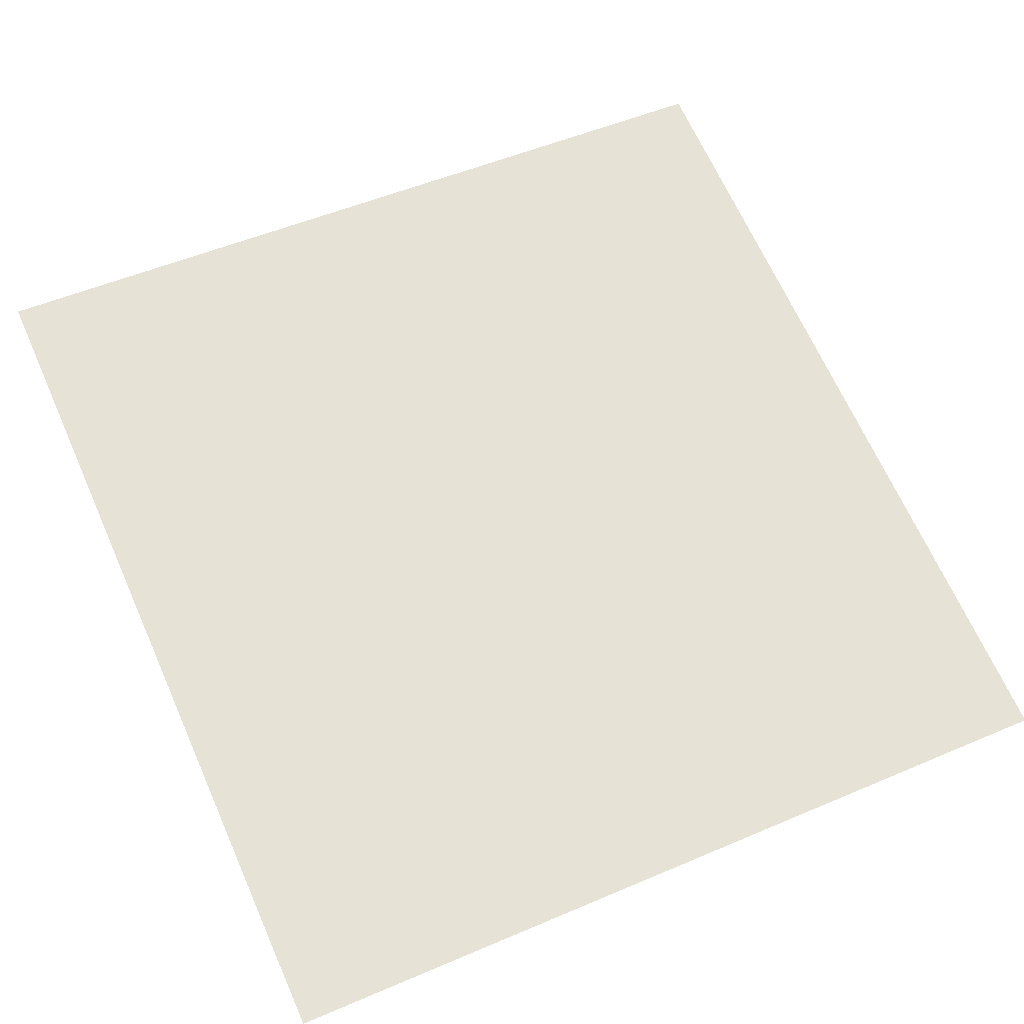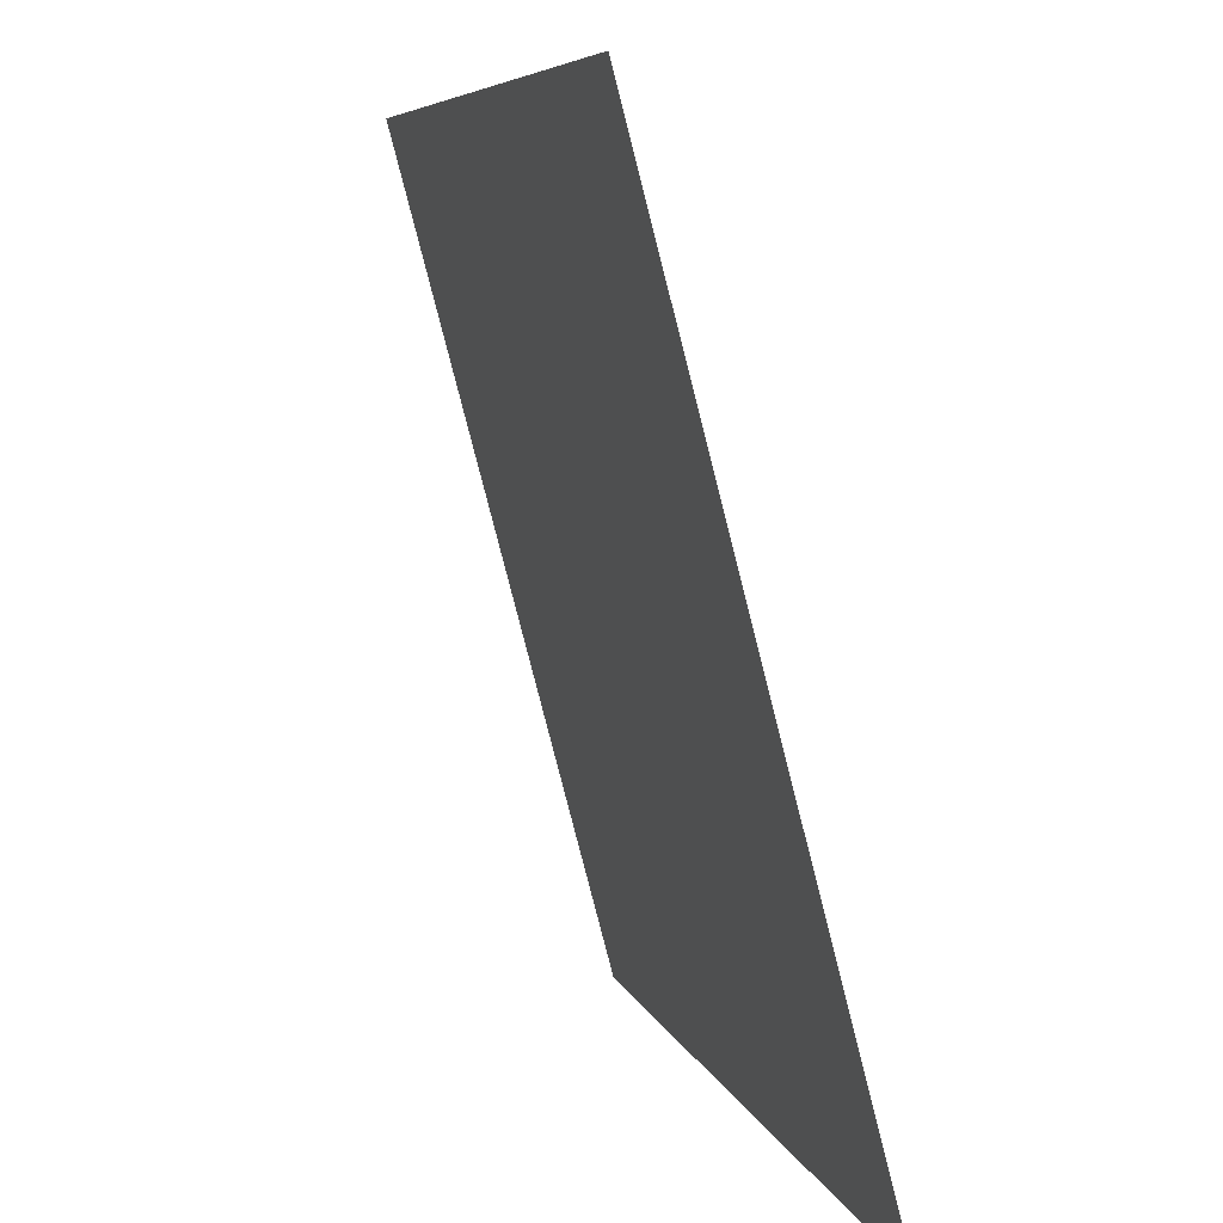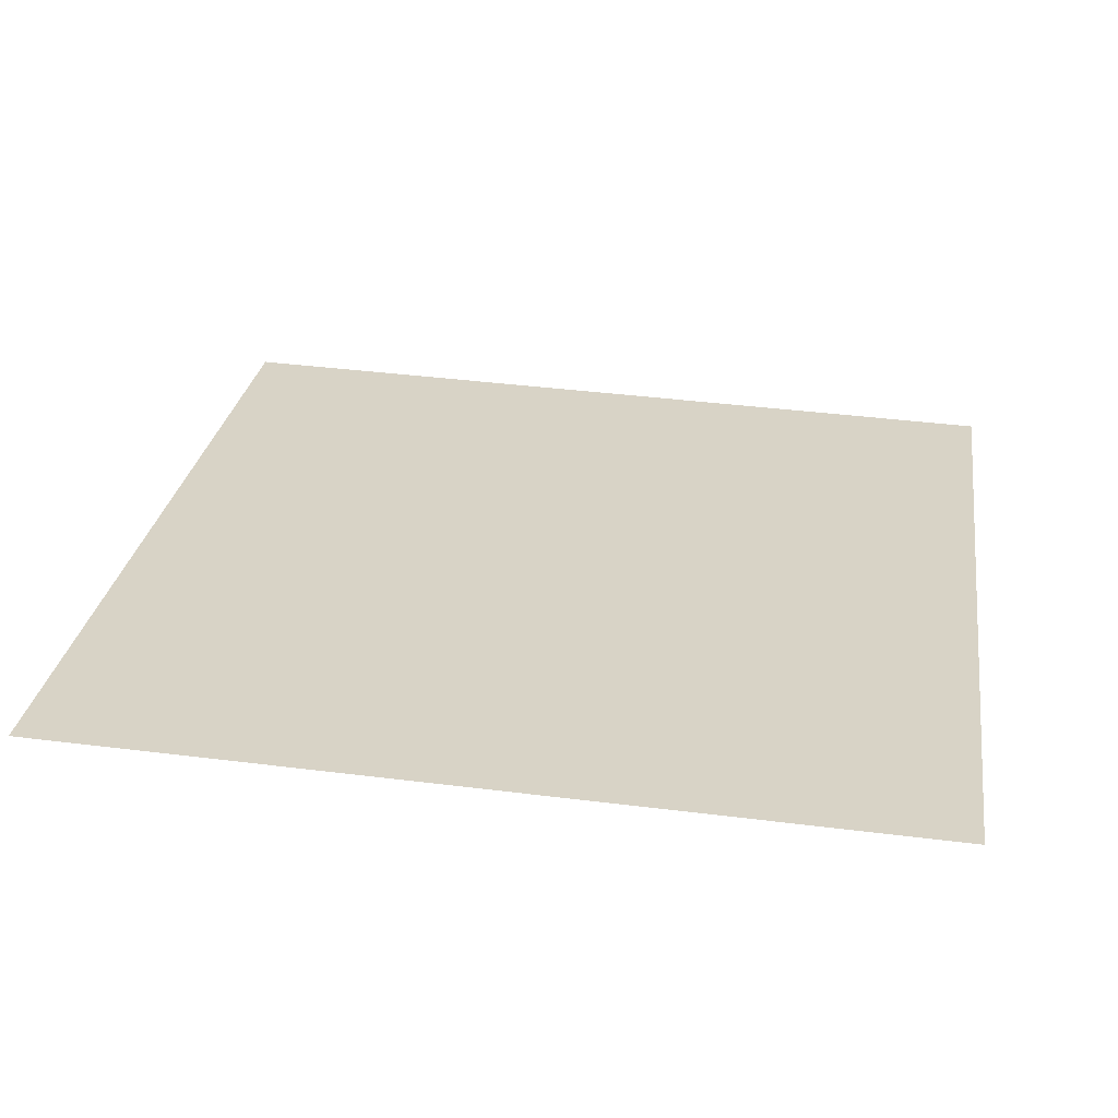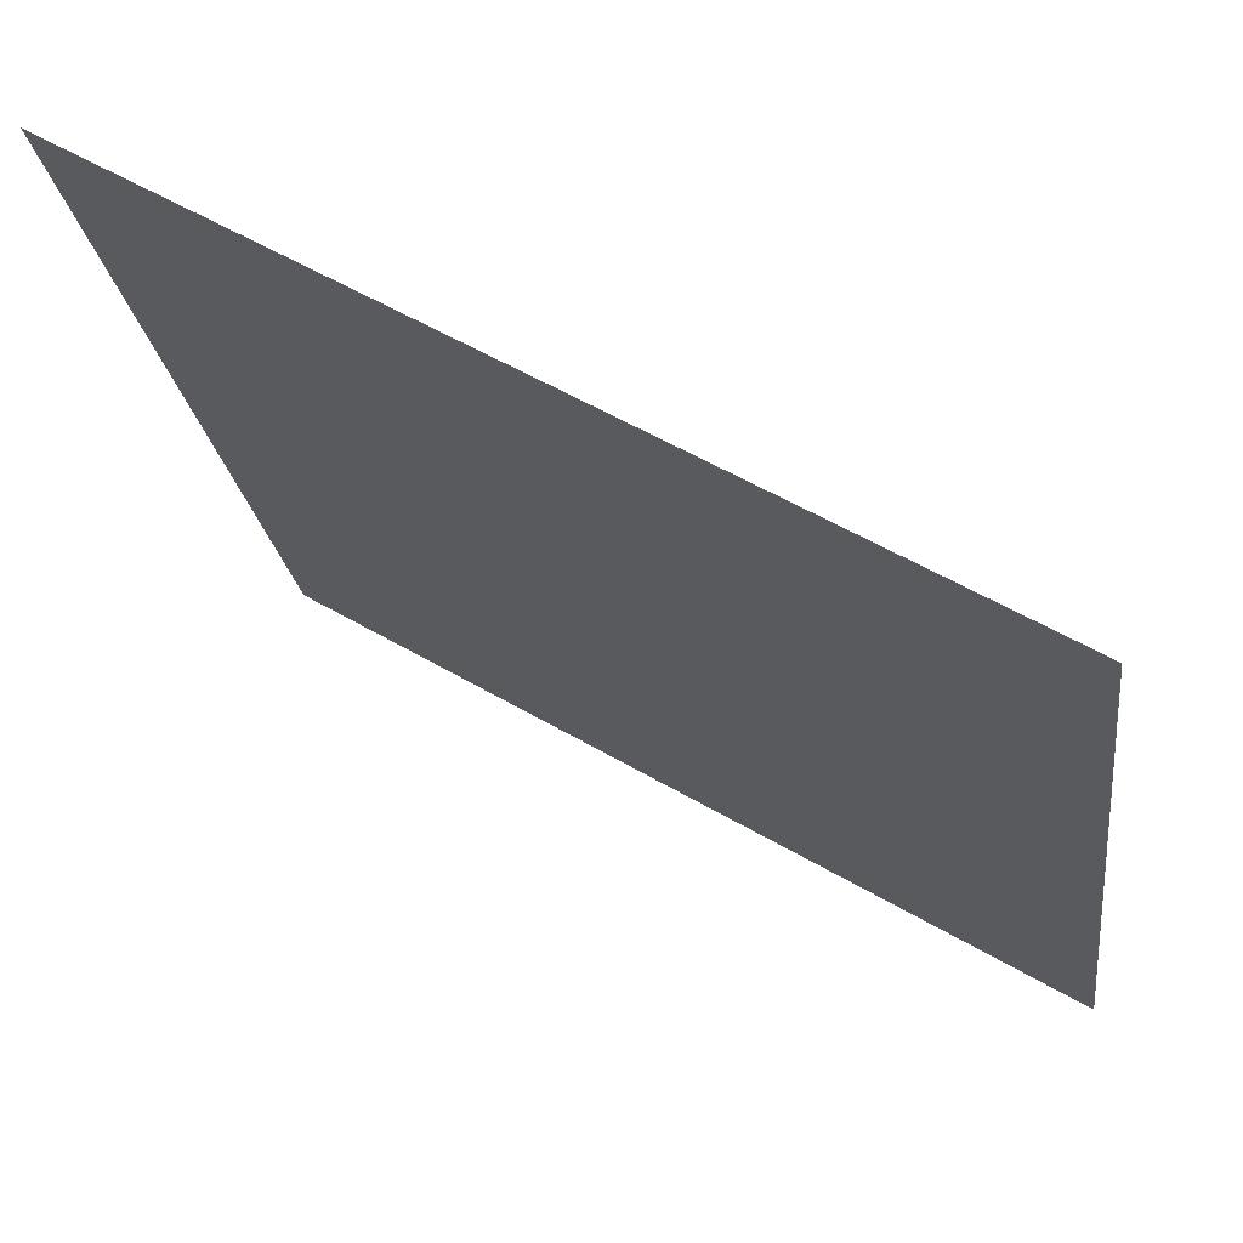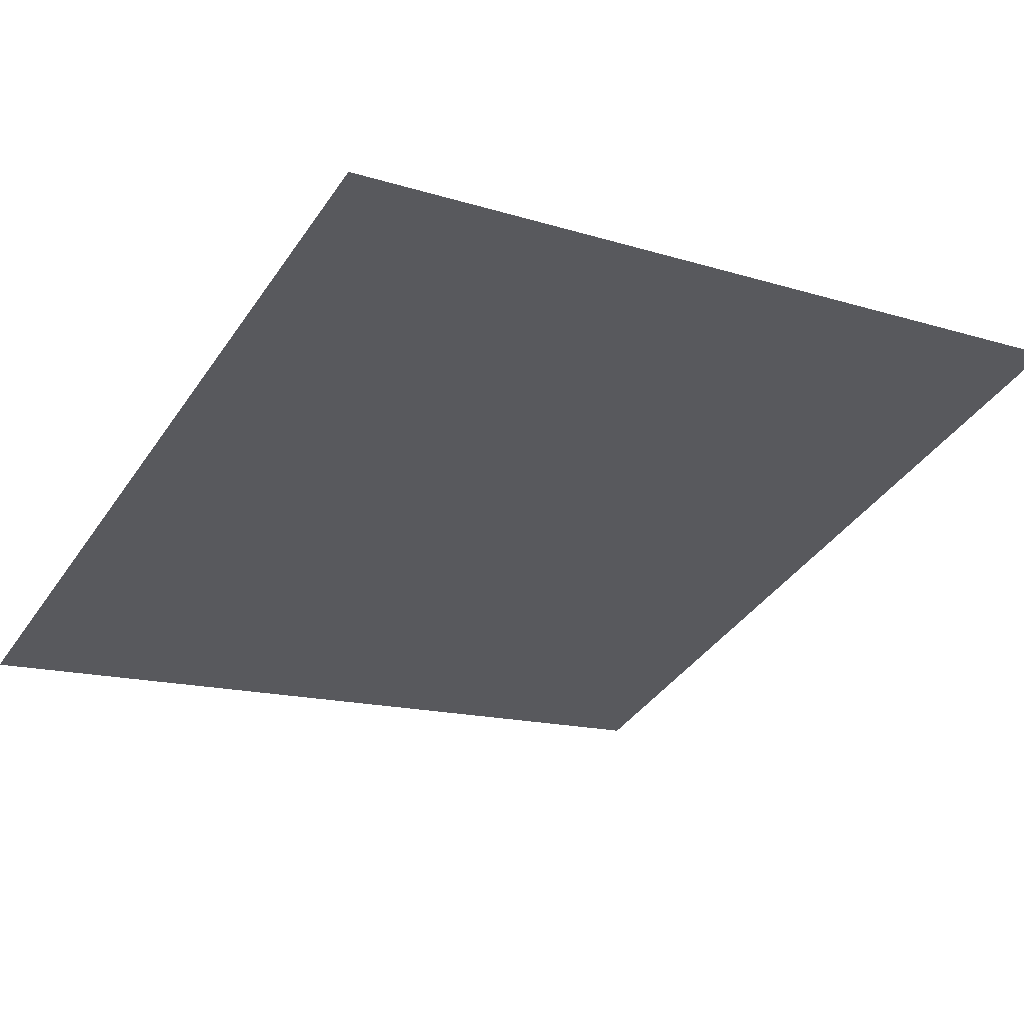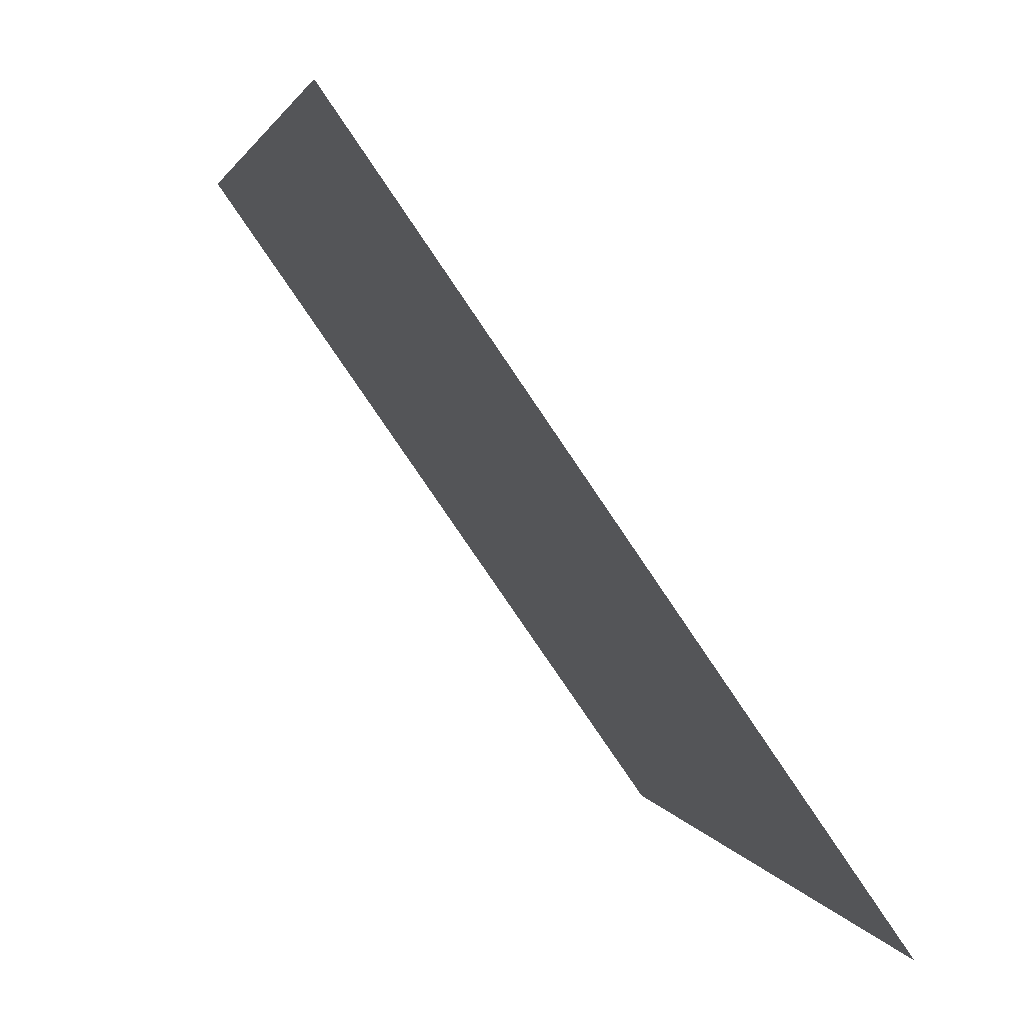
<metadata>
{"format":"obj","ext":"obj","renderer":"f3d","projection":"perspective","resolution":1024,"background":"white","views":[{"elev":51.8,"azim":-24.8,"up":"+Y"},{"elev":-79.8,"azim":104.3,"up":"+Z"},{"elev":41.3,"azim":-171.4,"up":"+Y"},{"elev":56.5,"azim":31.4,"up":"+Z"},{"elev":-40.5,"azim":58.8,"up":"+Y"},{"elev":-79.7,"azim":124.1,"up":"+Z"}]}
</metadata>
<code>
g default
v -200 300 -600
v 200 300 -600
v -200 400 -1000
v 200 400 -1000
g Roof_Long_LP
f 1 2 4 3

</code>
